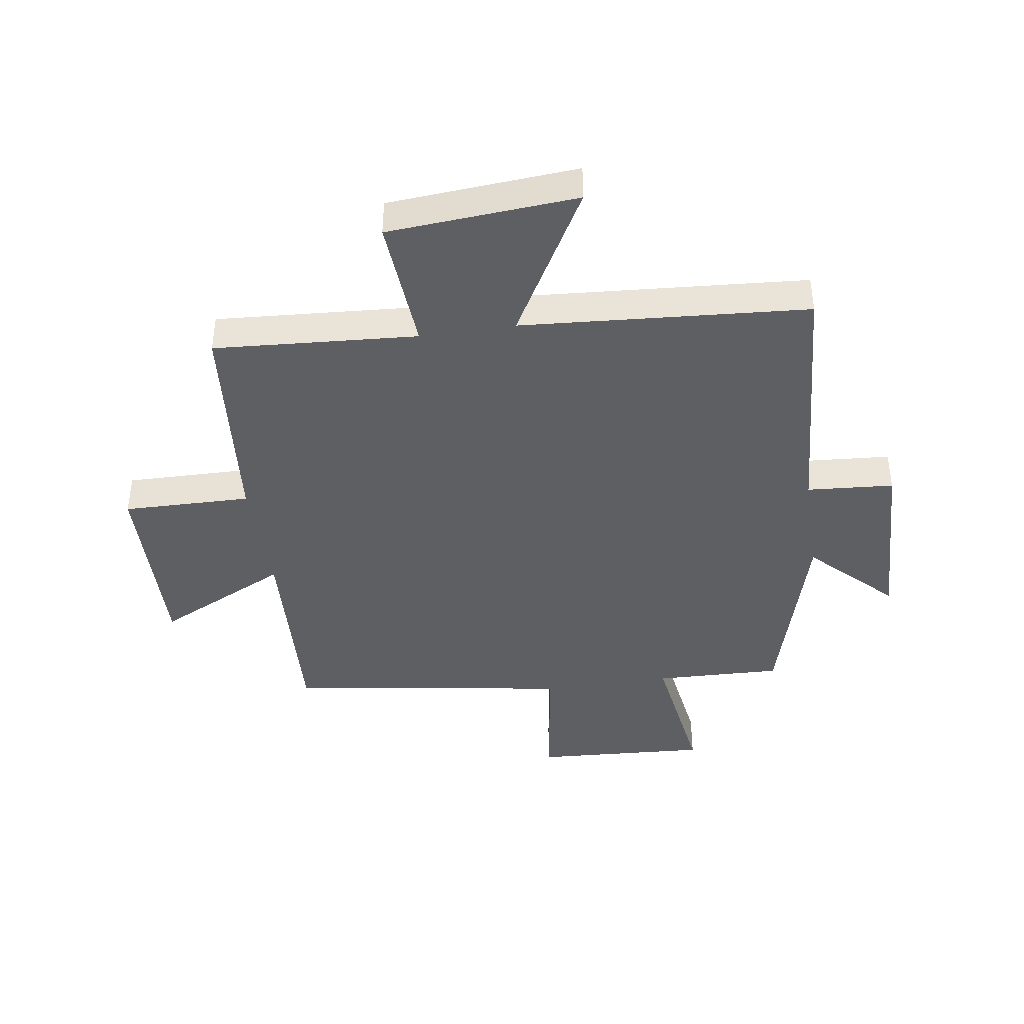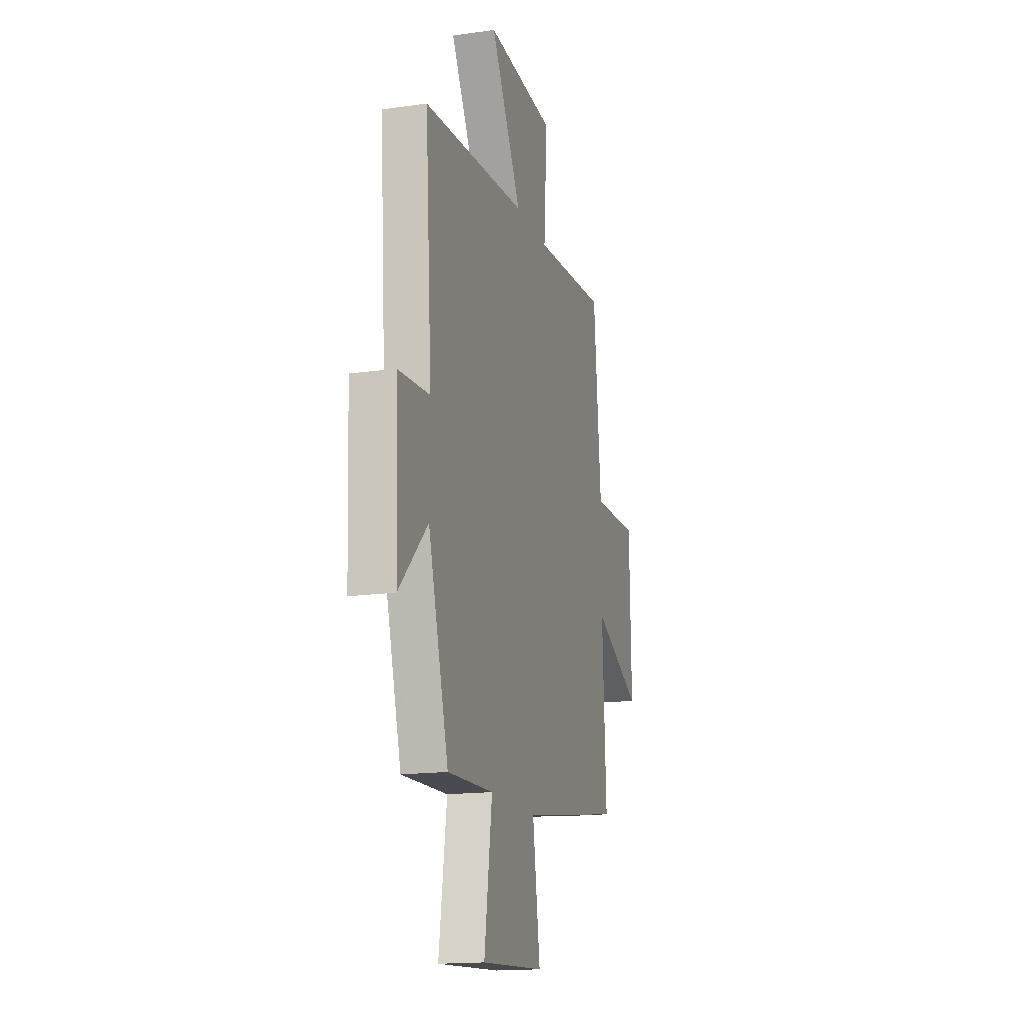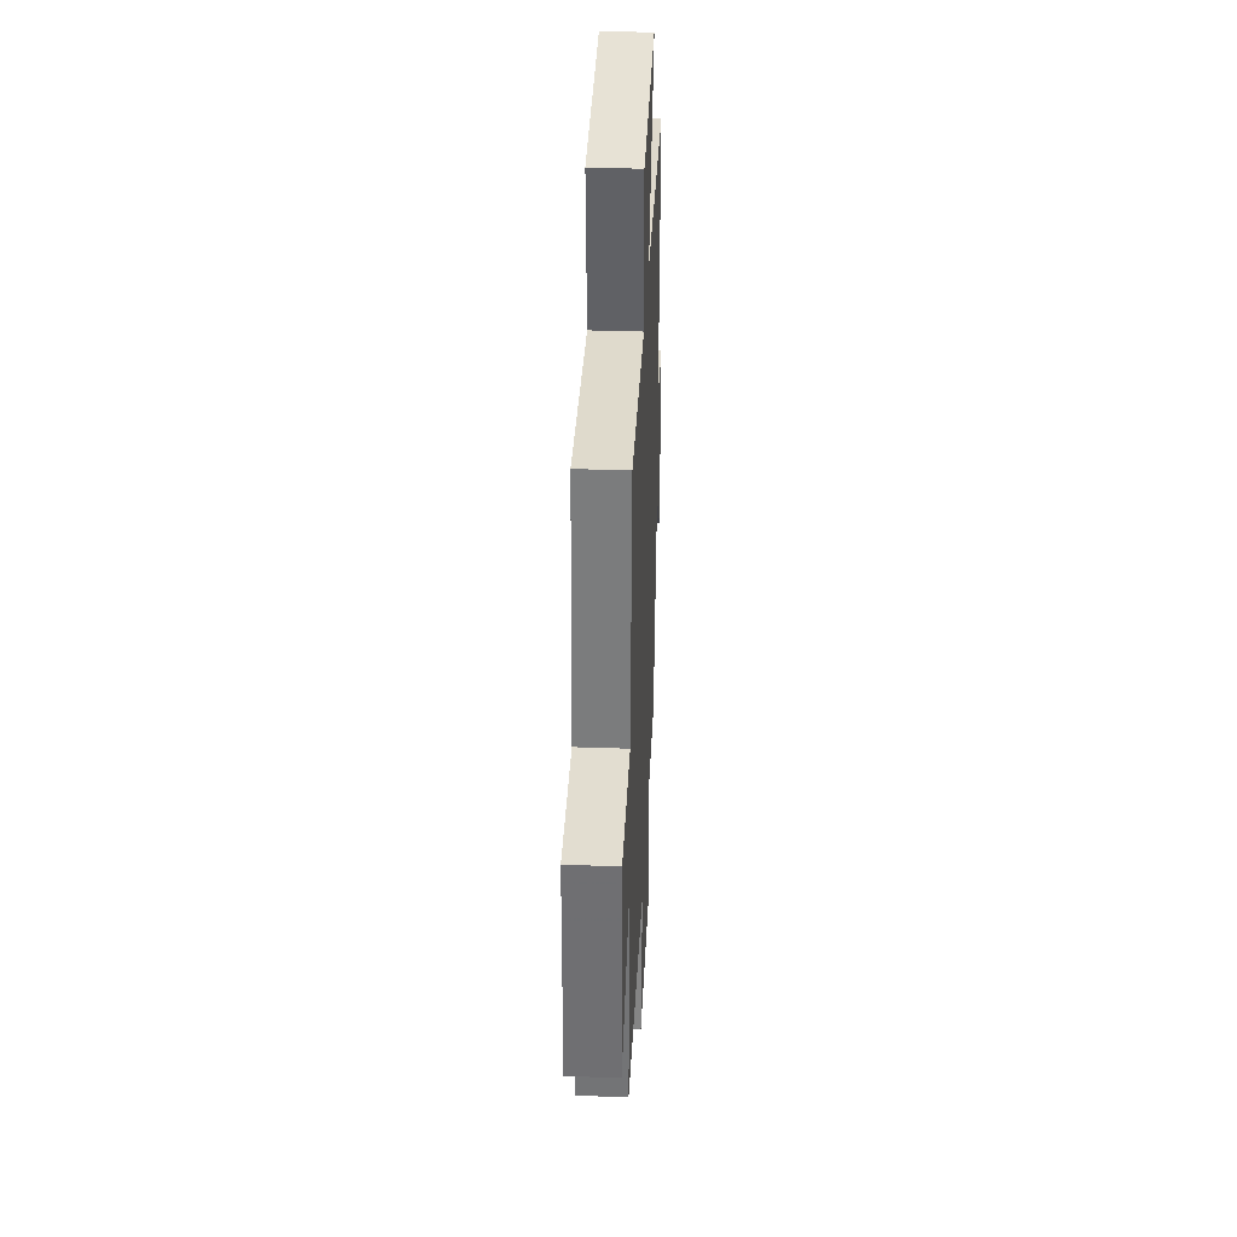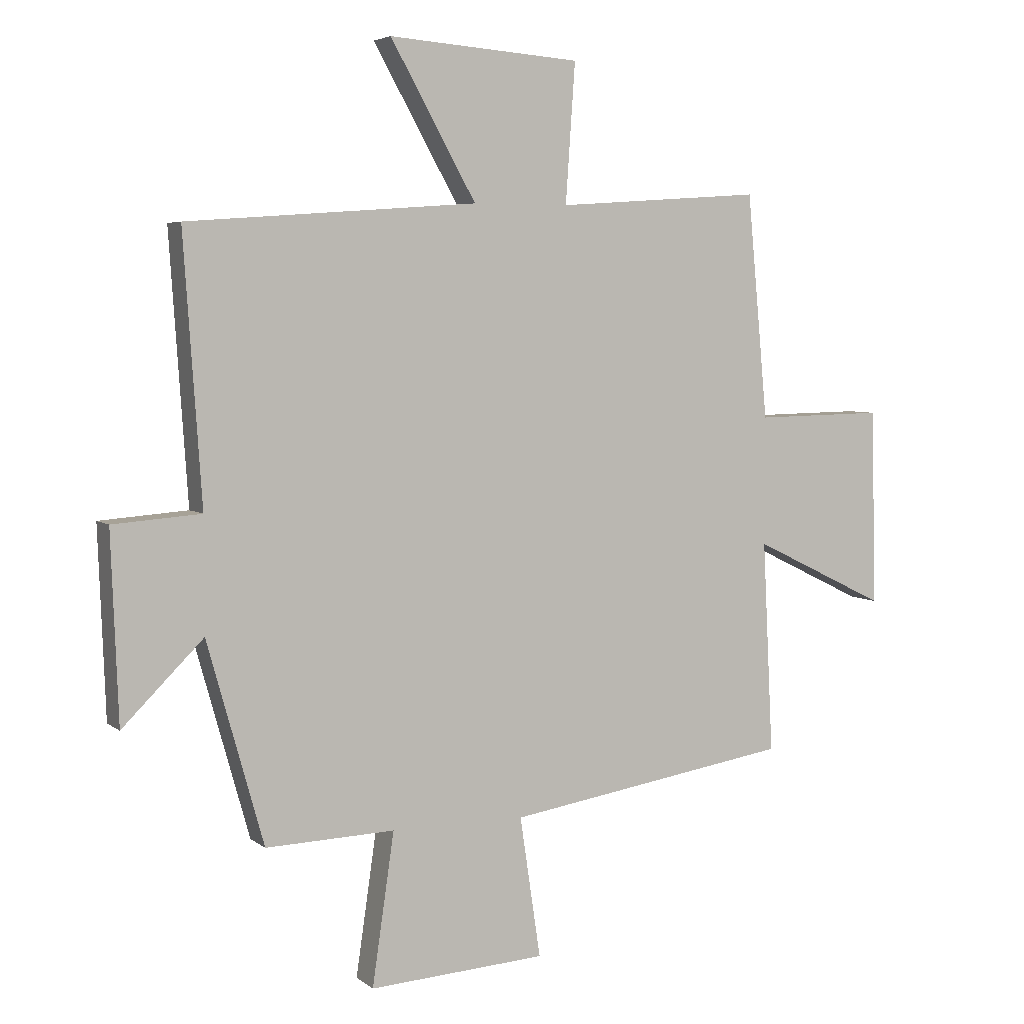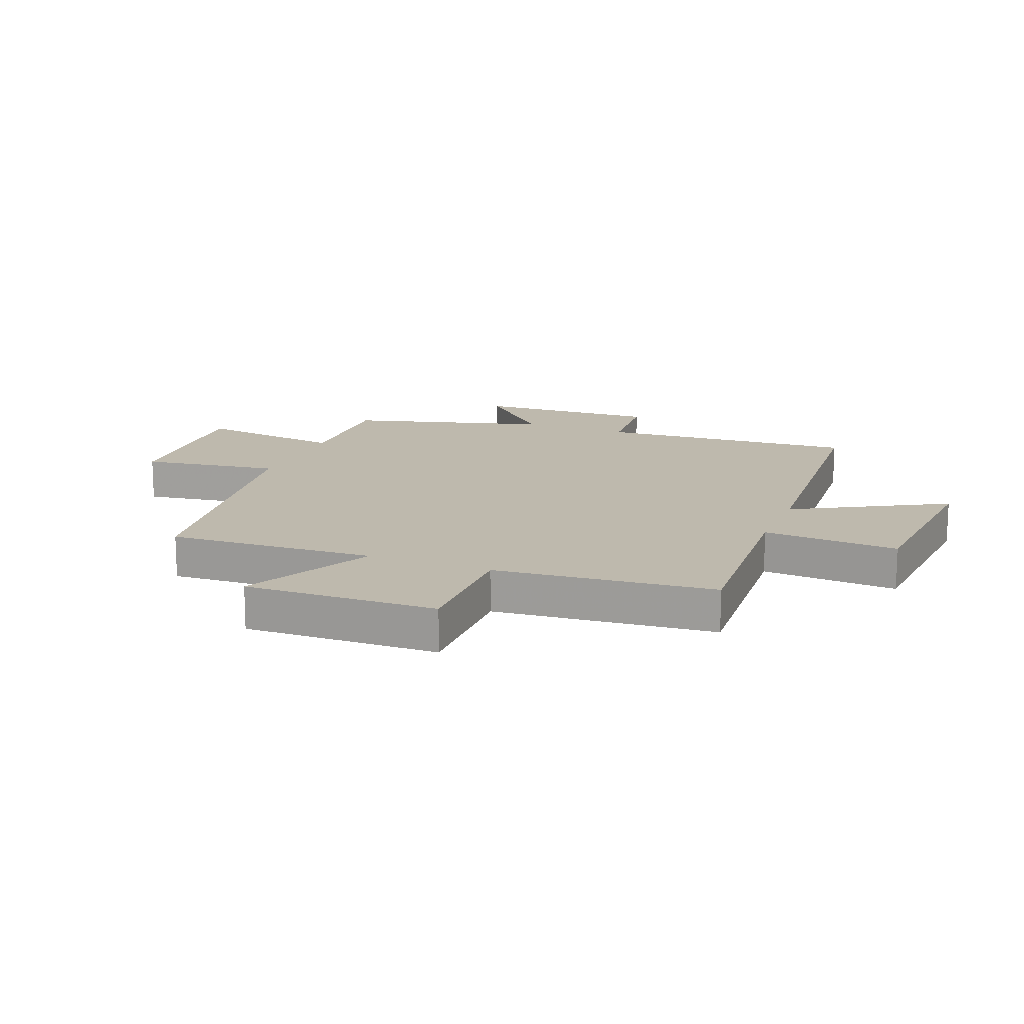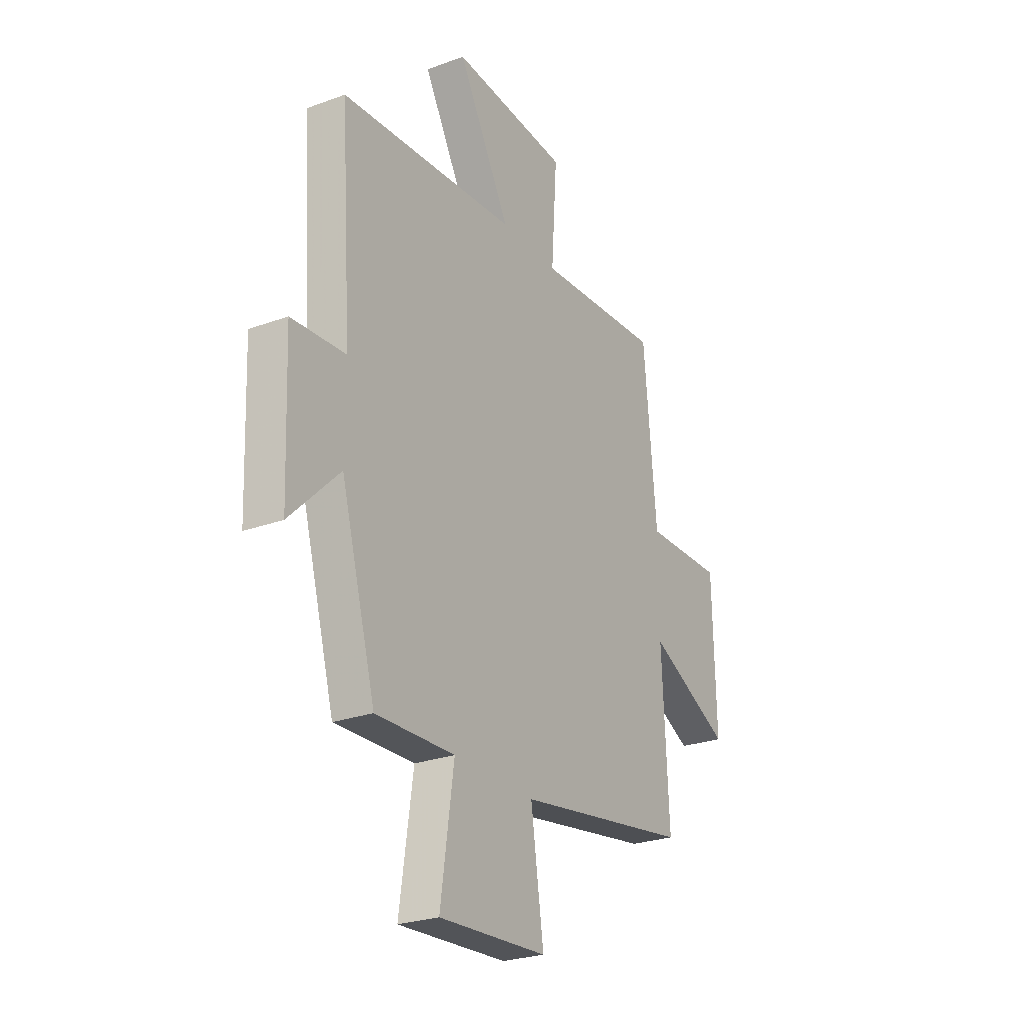
<metadata>
{"format":"obj","ext":"obj","renderer":"f3d","projection":"perspective","resolution":1024,"background":"white","views":[{"elev":-41.2,"azim":8.6,"up":"+Y"},{"elev":-16.3,"azim":106.2,"up":"+Z"},{"elev":36.4,"azim":-87.4,"up":"+Z"},{"elev":4.9,"azim":154.5,"up":"+Z"},{"elev":15.3,"azim":-68.2,"up":"+Y"},{"elev":-26.0,"azim":120.2,"up":"+Z"}]}
</metadata>
<code>
v 0.405 0.07 -0.507
v 0.188 0.07 -0.5
v 0.225 0.07 -0.754
v -0.073 0.07 -0.736
v -0.038 0.07 -0.5
v -0.518 0.07 -0.424
v -0.5 0.07 -0.068
v -0.726 0.07 -0.178
v -0.718 0.07 0.152
v -0.5 0.07 0.148
v -0.465 0.07 0.524
v -0.119 0.07 0.5
v -0.135 0.07 0.732
v 0.187 0.07 0.756
v 0.043 0.07 0.5
v 0.53 0.07 0.464
v 0.5 0.07 0.021
v 0.648 0.07 0.01
v 0.636 0.07 -0.304
v 0.5 0.07 -0.169
v 0.405 0 -0.507
v 0.188 0 -0.5
v 0.225 0 -0.754
v -0.073 0 -0.736
v -0.038 0 -0.5
v -0.518 0 -0.424
v -0.5 0 -0.068
v -0.726 0 -0.178
v -0.718 0 0.152
v -0.5 0 0.148
v -0.465 0 0.524
v -0.119 0 0.5
v -0.135 0 0.732
v 0.187 0 0.756
v 0.043 0 0.5
v 0.53 0 0.464
v 0.5 0 0.021
v 0.648 0 0.01
v 0.636 0 -0.304
v 0.5 0 -0.169
f 17 18 19 20
f 17 20 1 2
f 15 16 17 2
f 12 13 14 15
f 12 15 2
f 10 11 12 2
f 7 8 9 10
f 7 10 2
f 5 6 7 2
f 2 3 4 5
f 40 39 38 37
f 22 21 40 37
f 22 37 36 35
f 35 34 33 32
f 22 35 32
f 22 32 31 30
f 30 29 28 27
f 22 30 27
f 22 27 26 25
f 25 24 23 22
f 1 21 22 2
f 2 22 23 3
f 3 23 24 4
f 4 24 25 5
f 5 25 26 6
f 6 26 27 7
f 7 27 28 8
f 8 28 29 9
f 9 29 30 10
f 10 30 31 11
f 11 31 32 12
f 12 32 33 13
f 13 33 34 14
f 14 34 35 15
f 15 35 36 16
f 16 36 37 17
f 17 37 38 18
f 18 38 39 19
f 19 39 40 20
f 20 40 21 1

</code>
